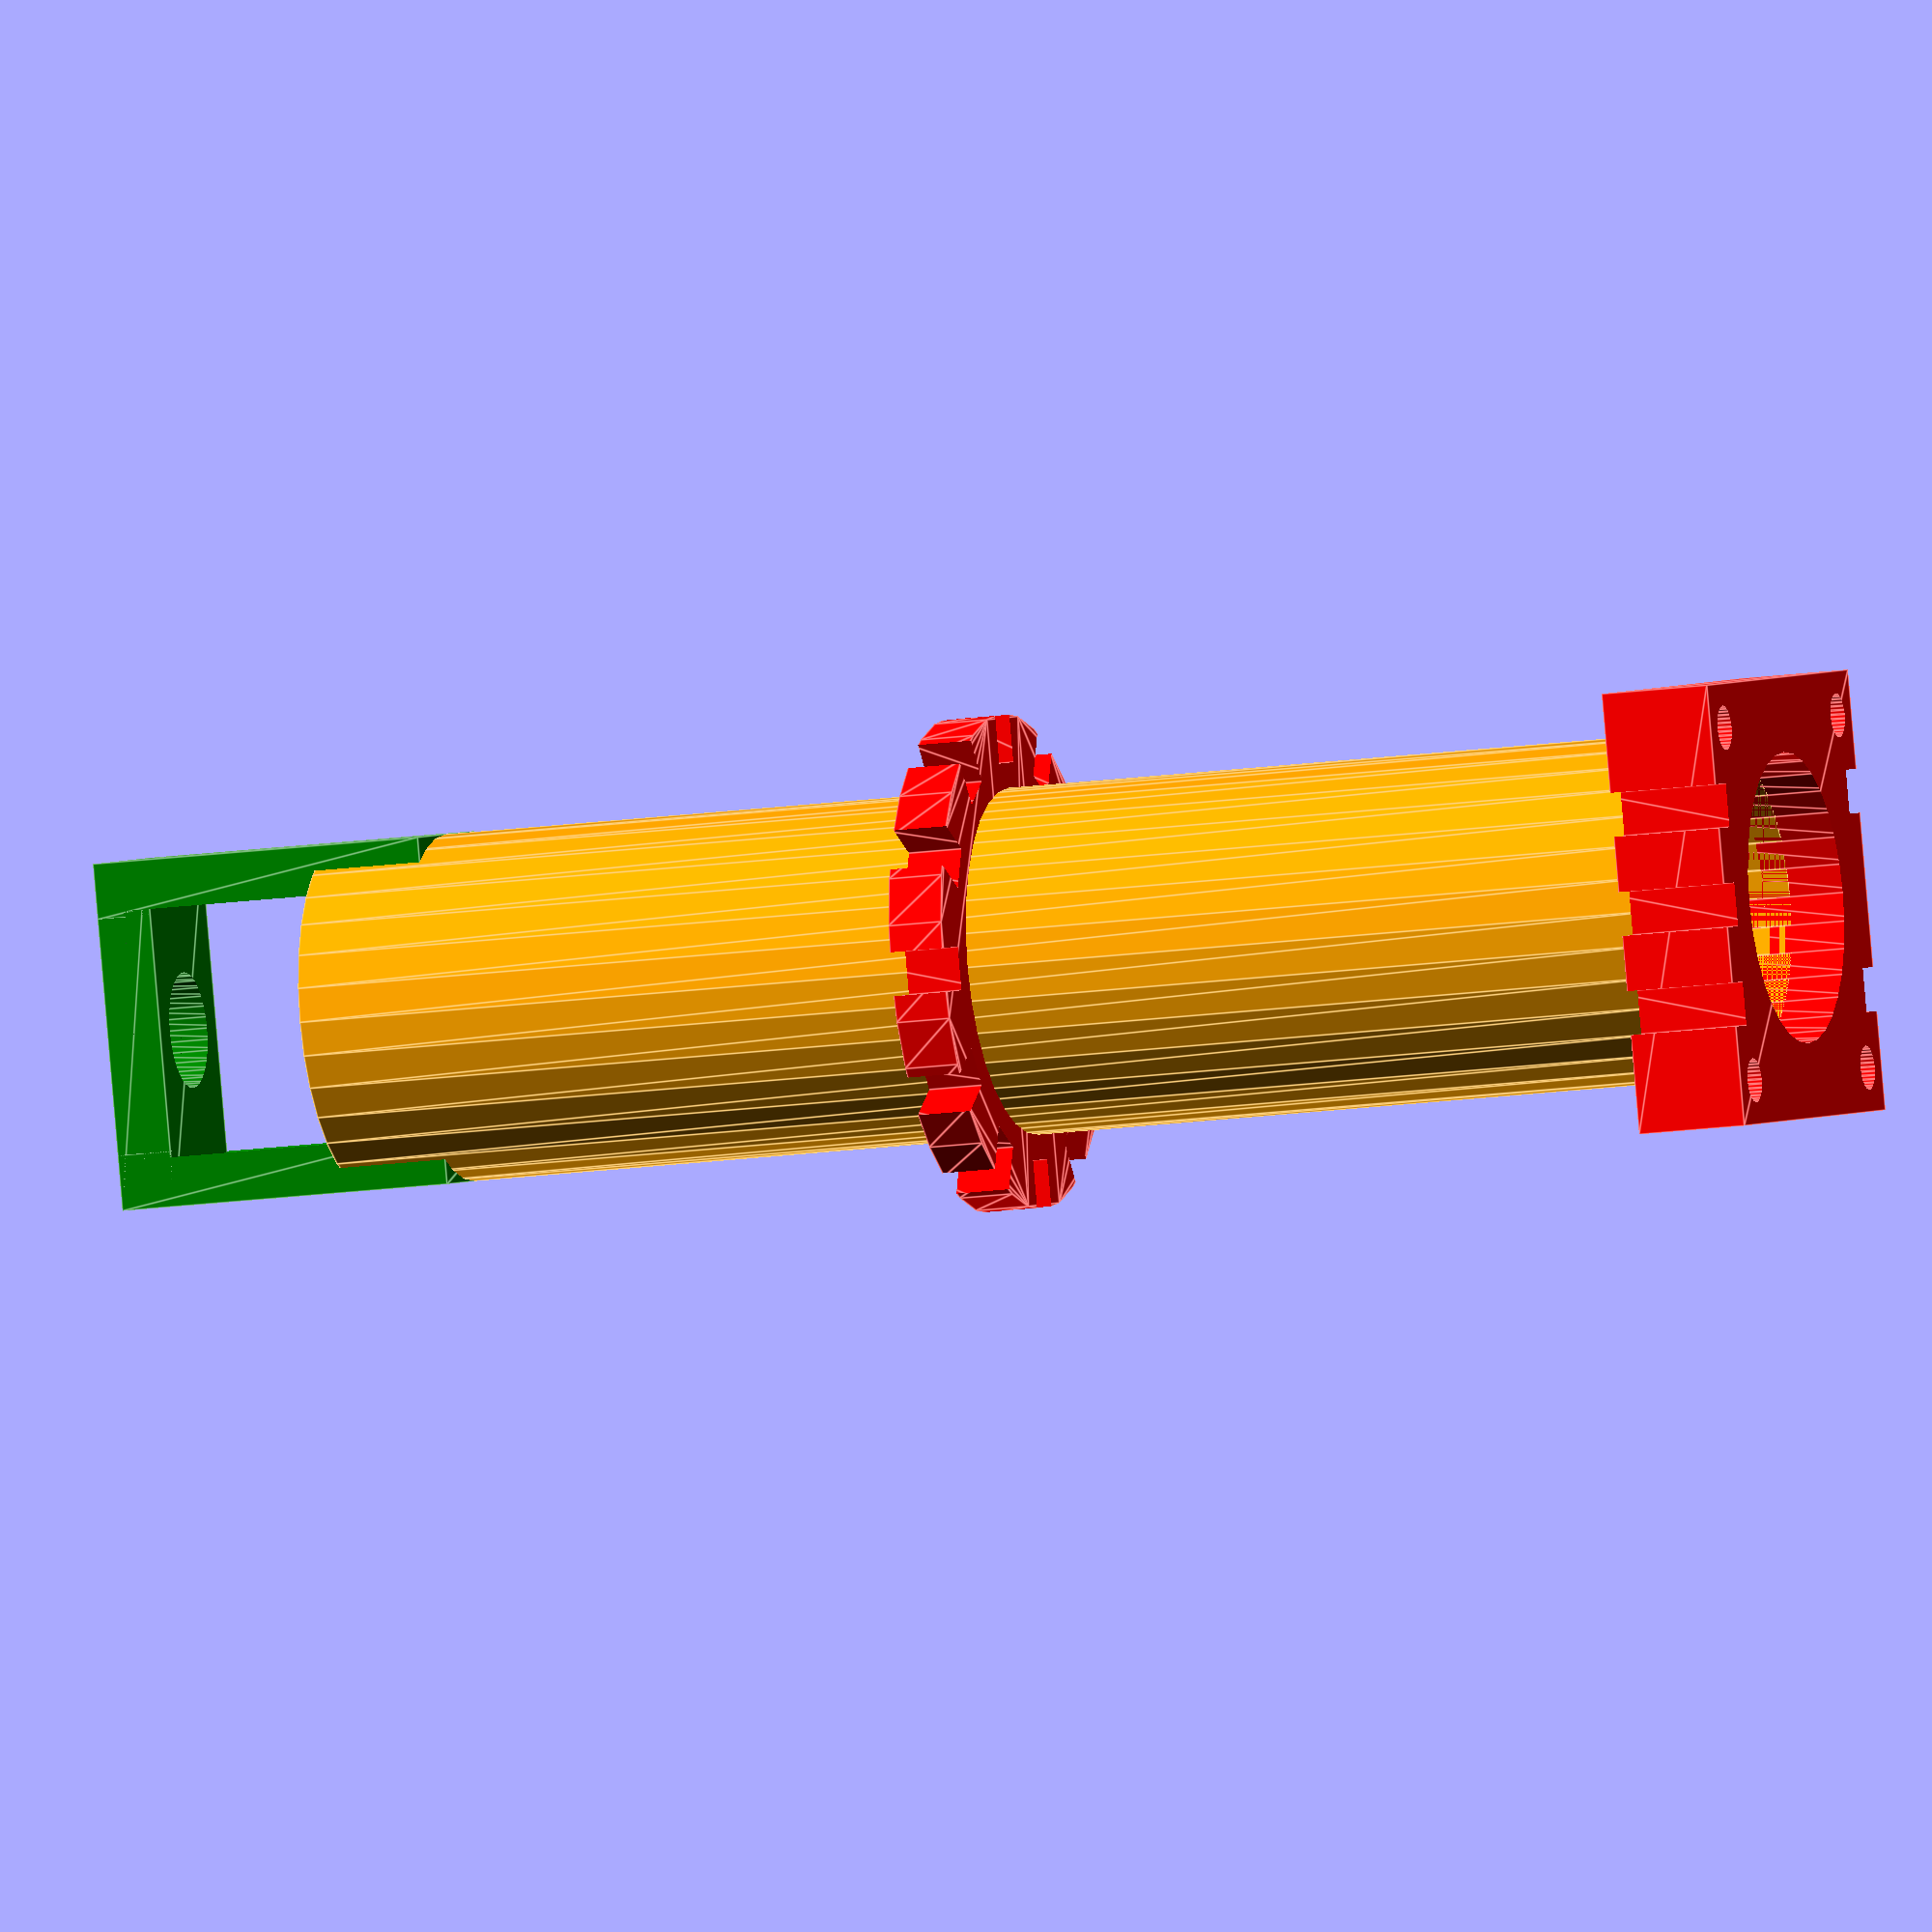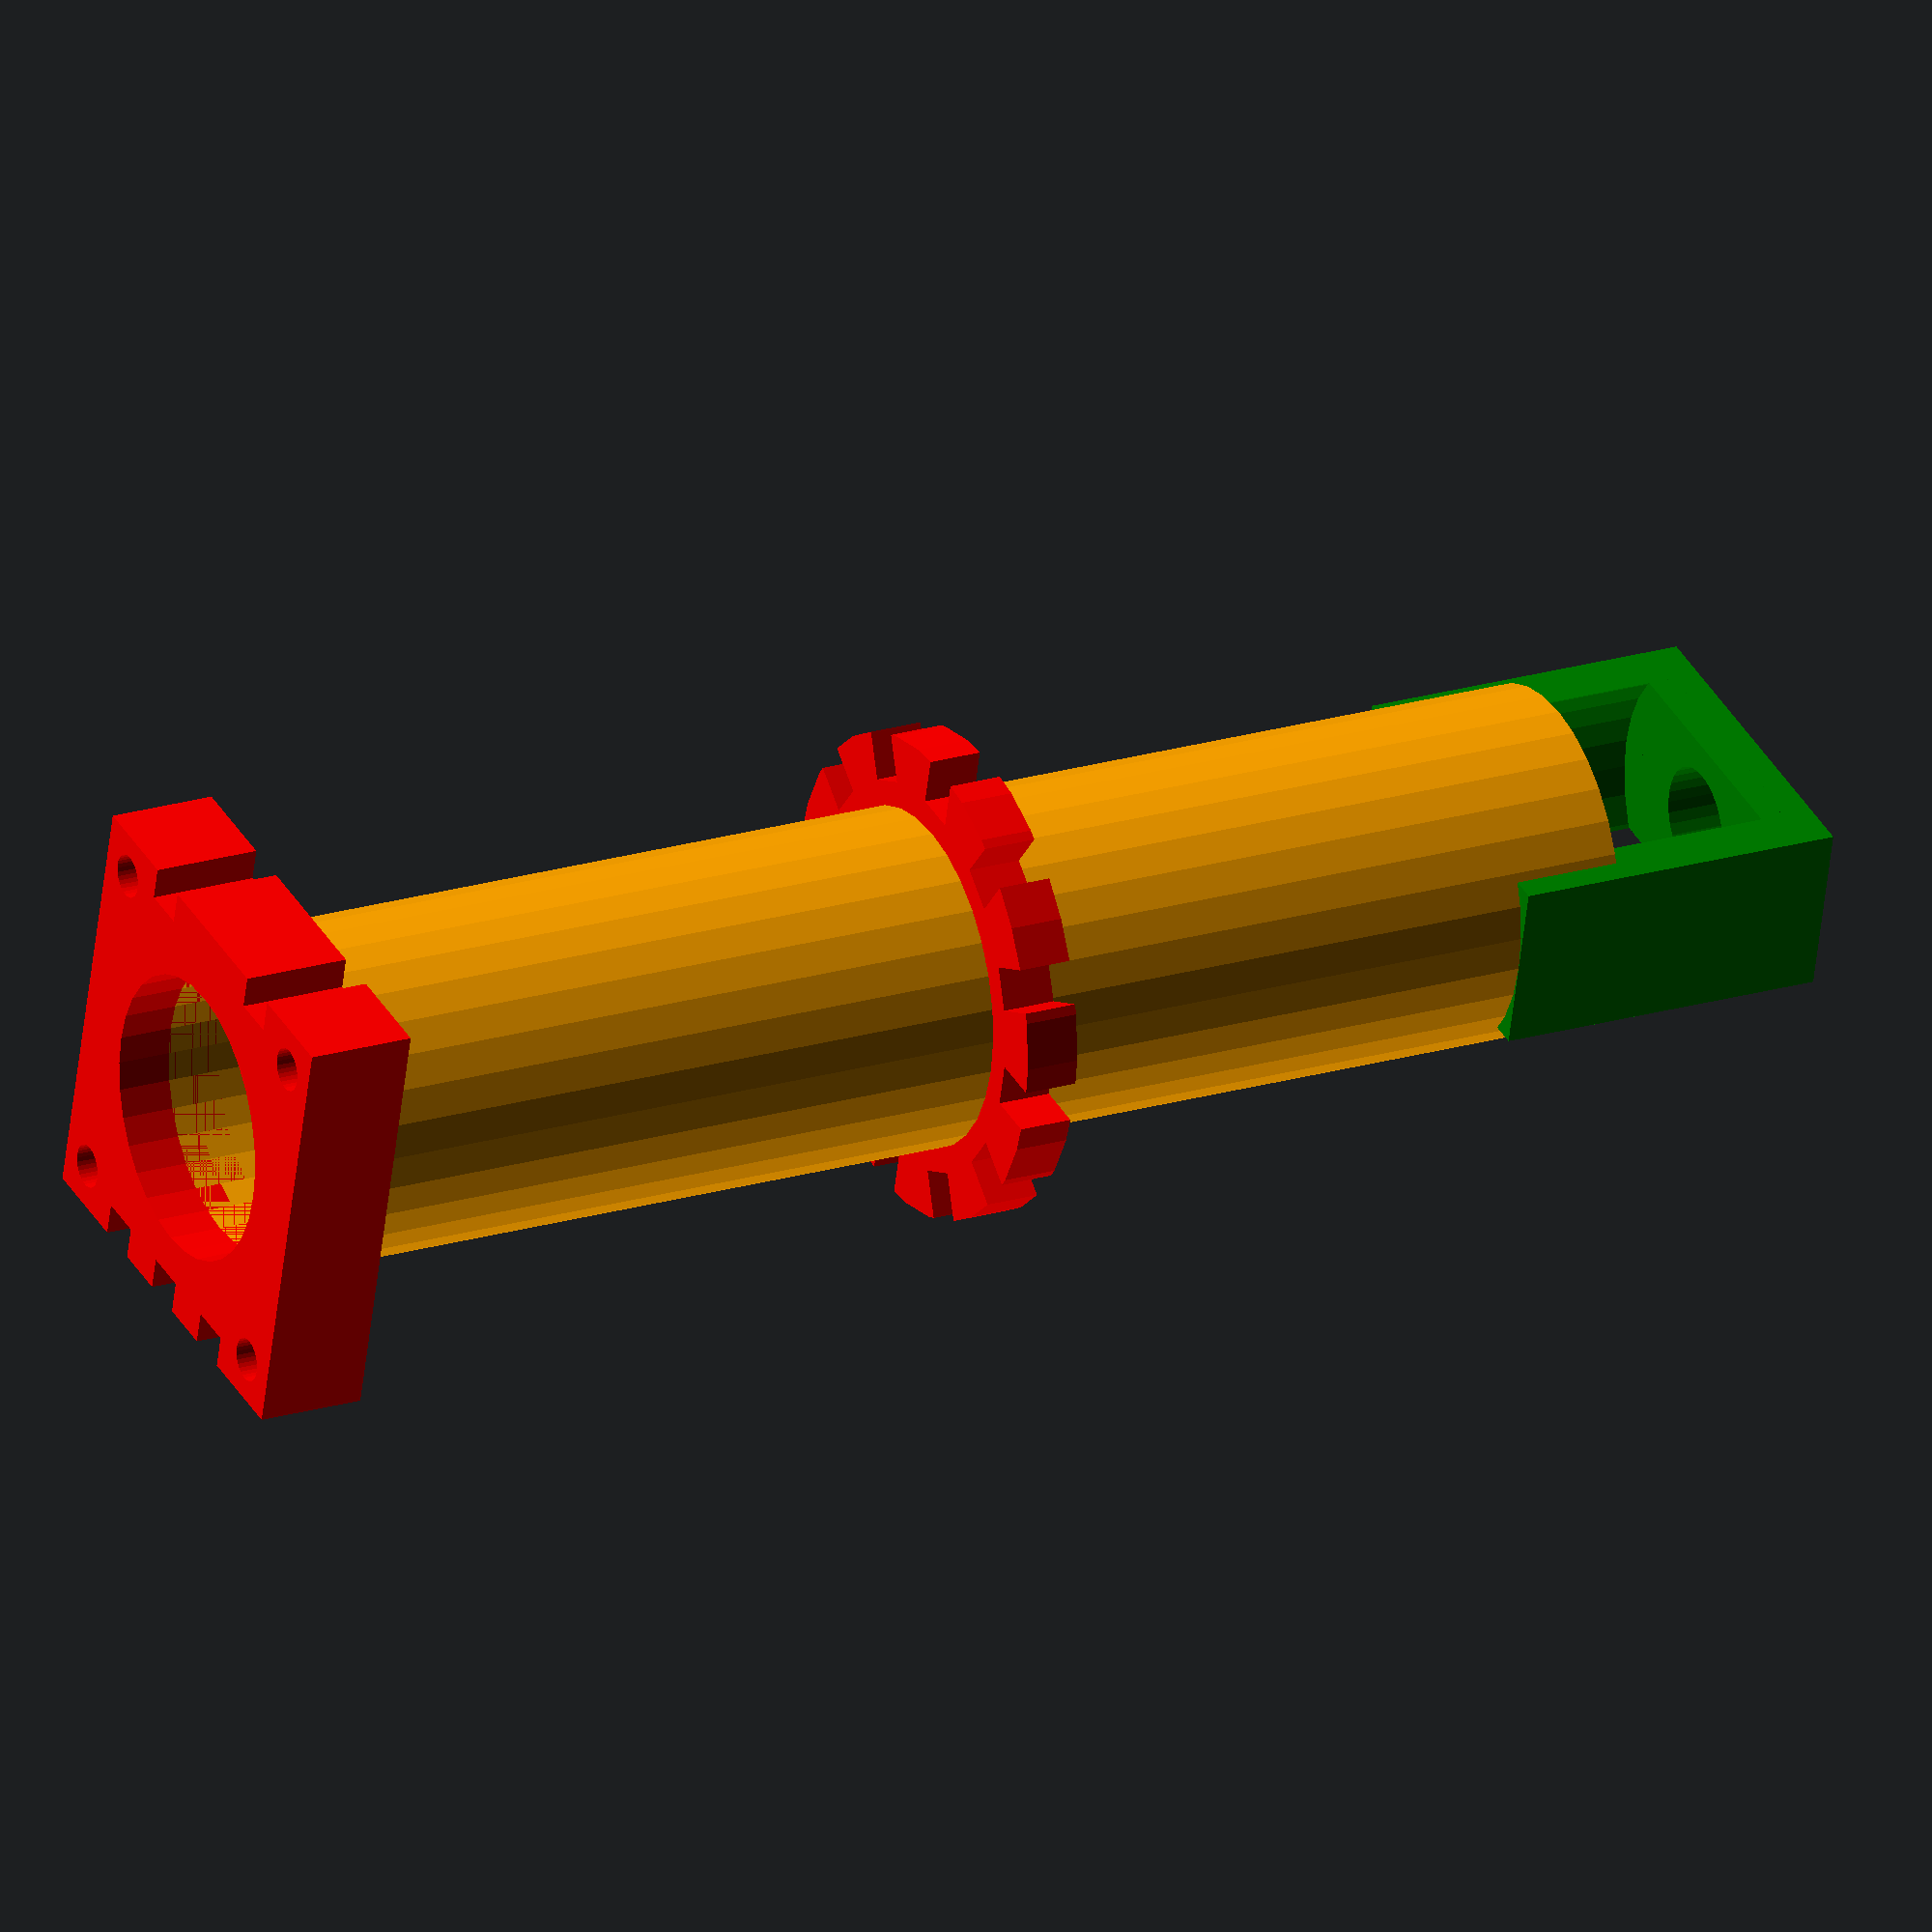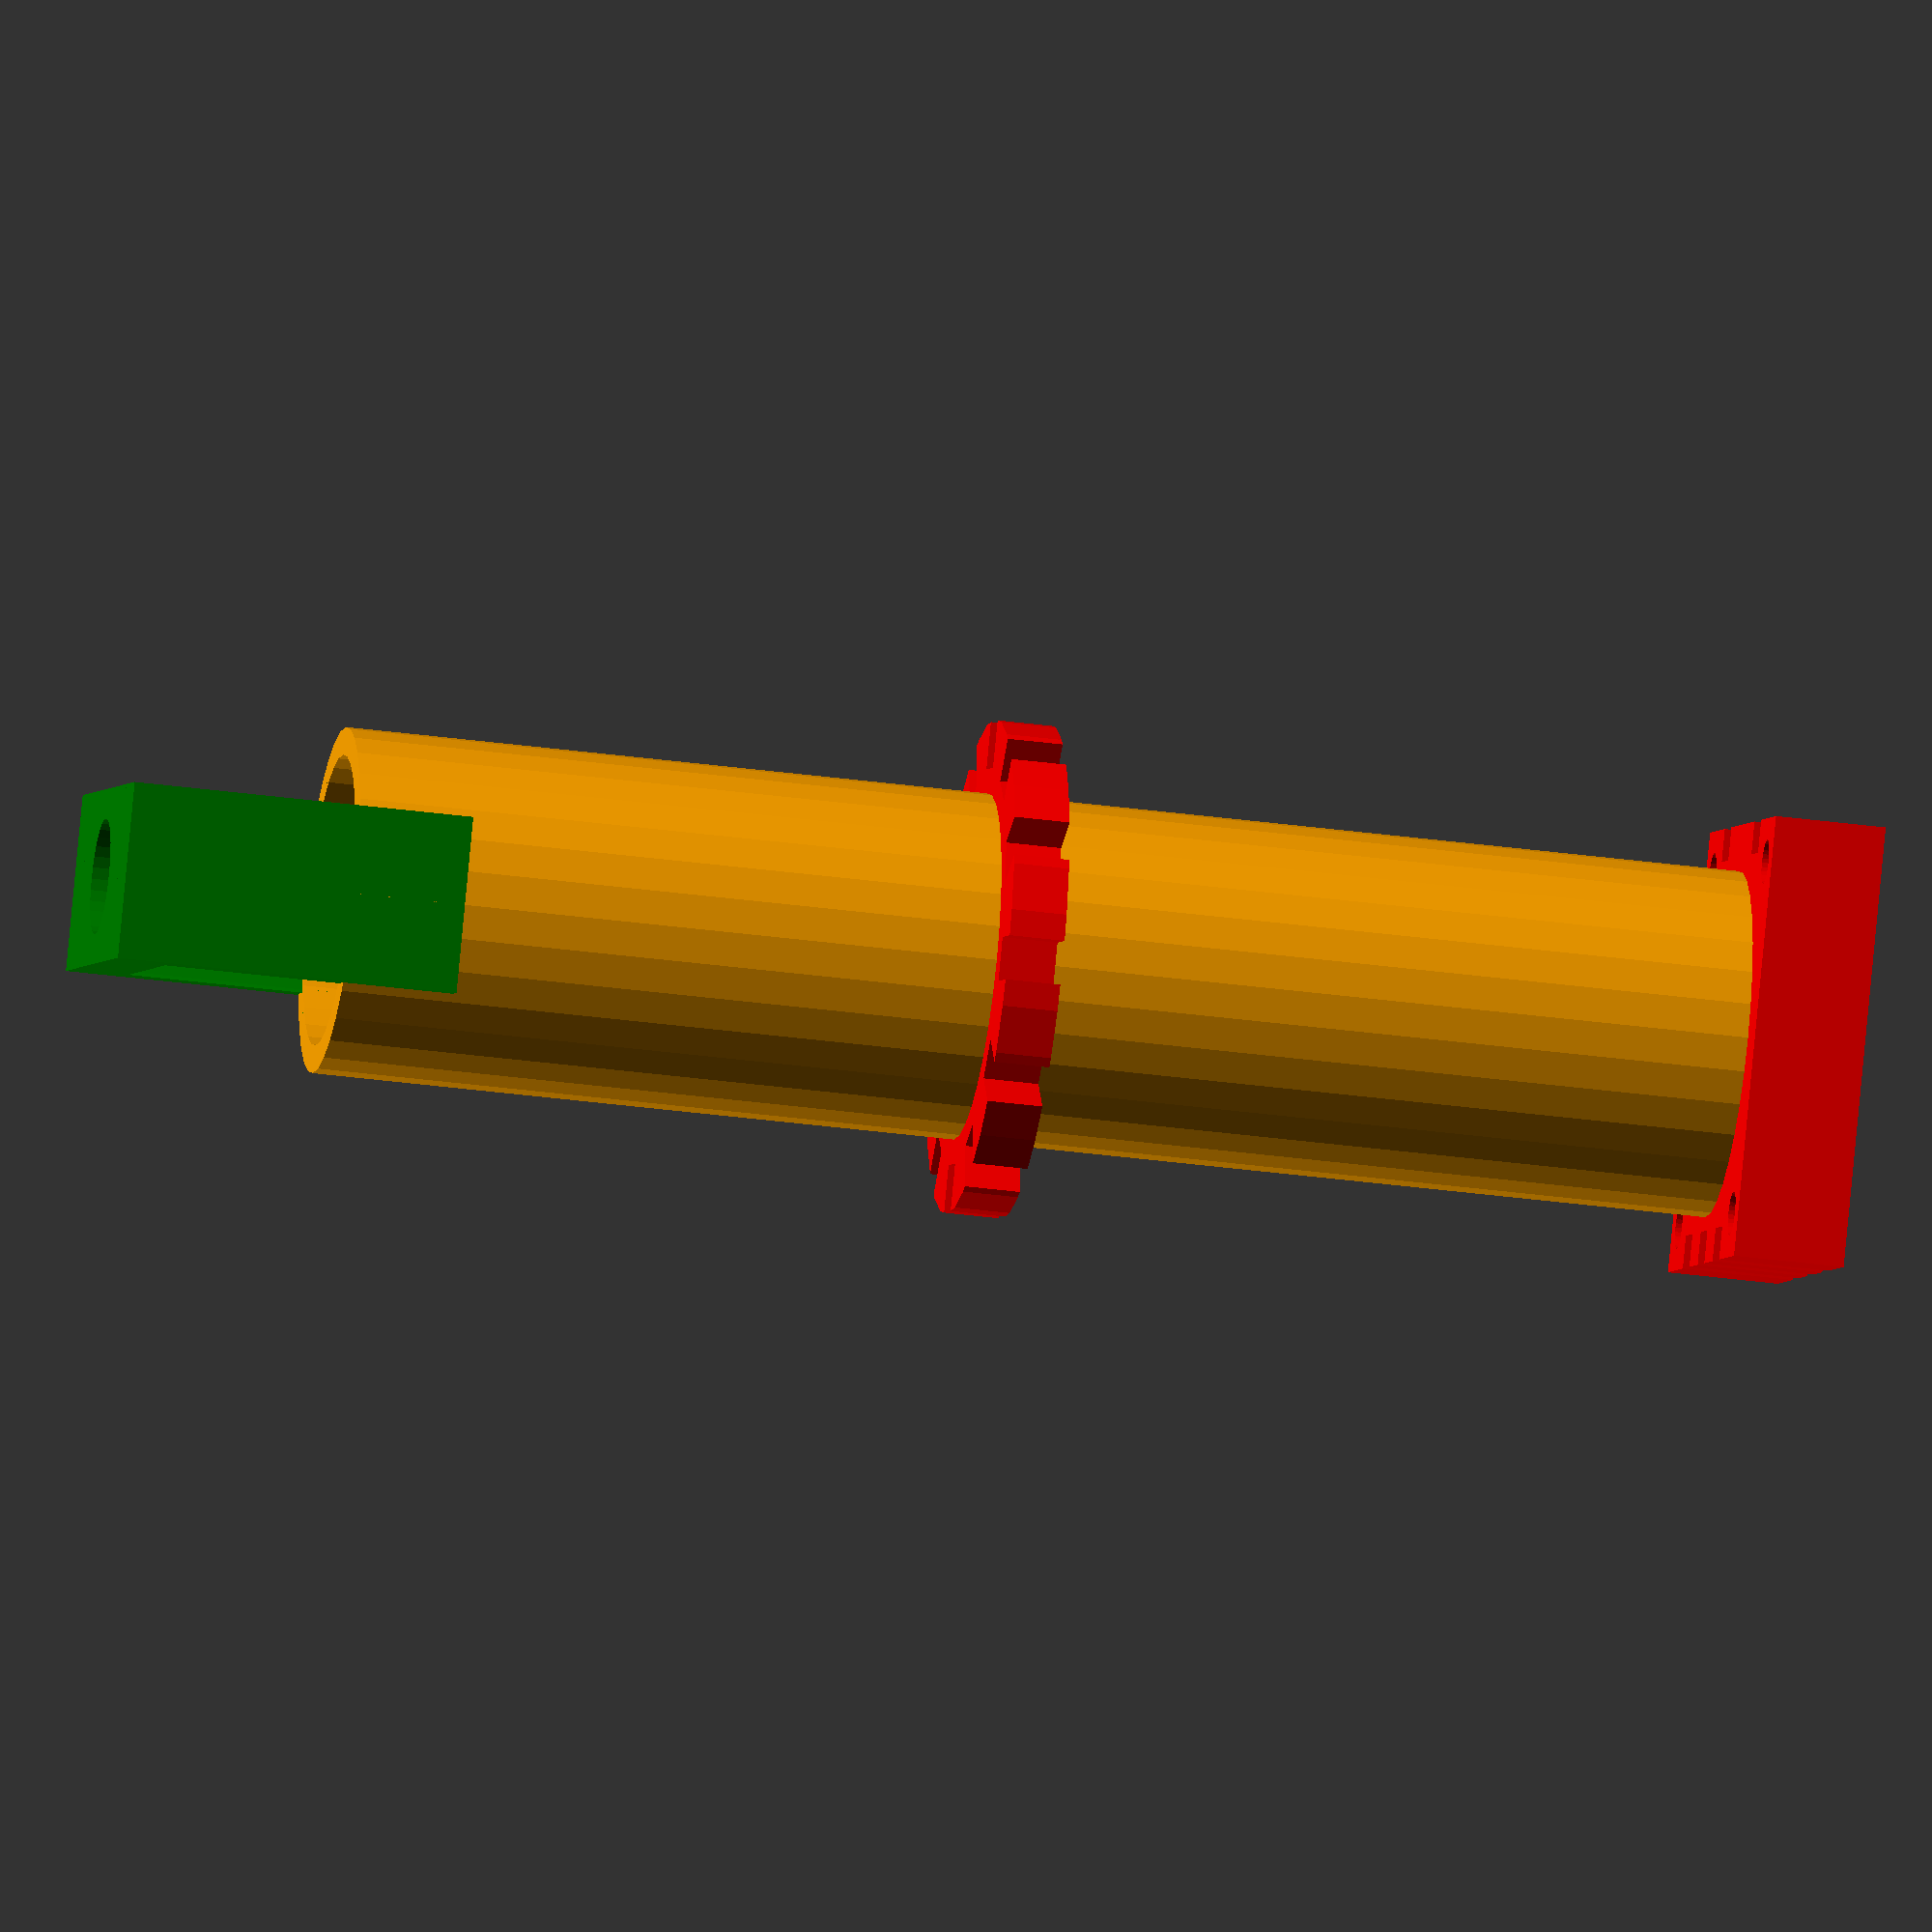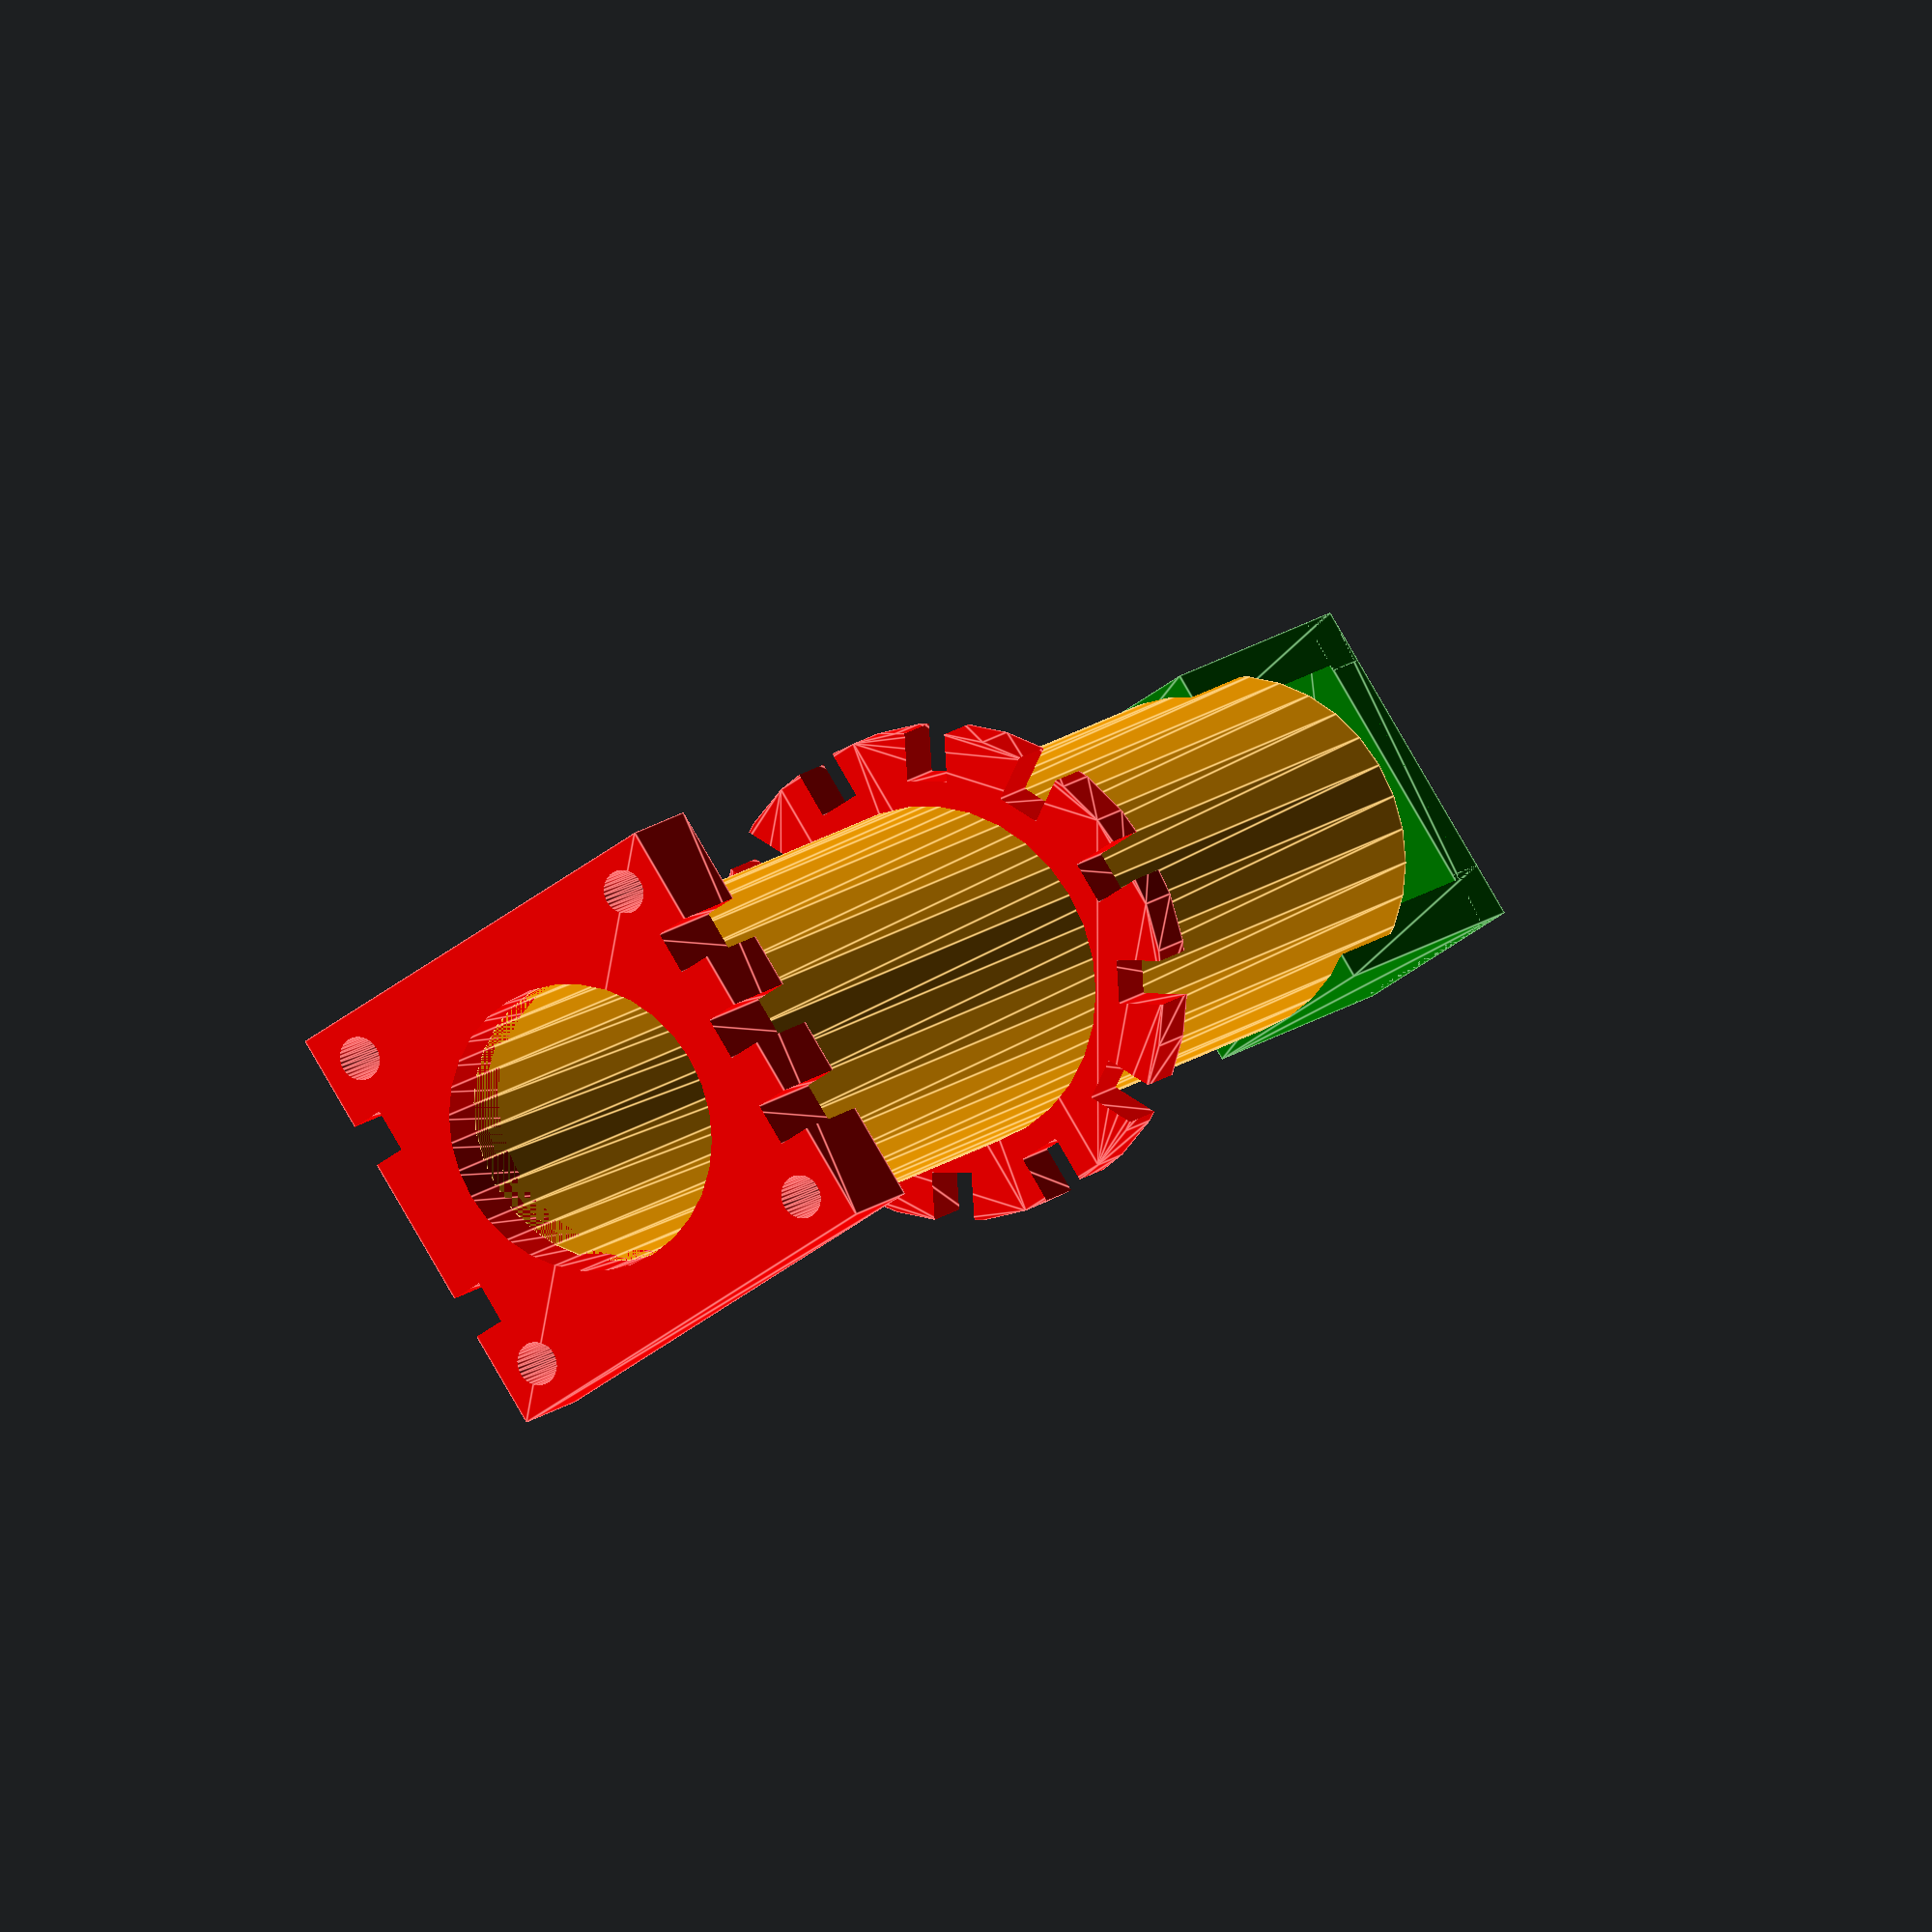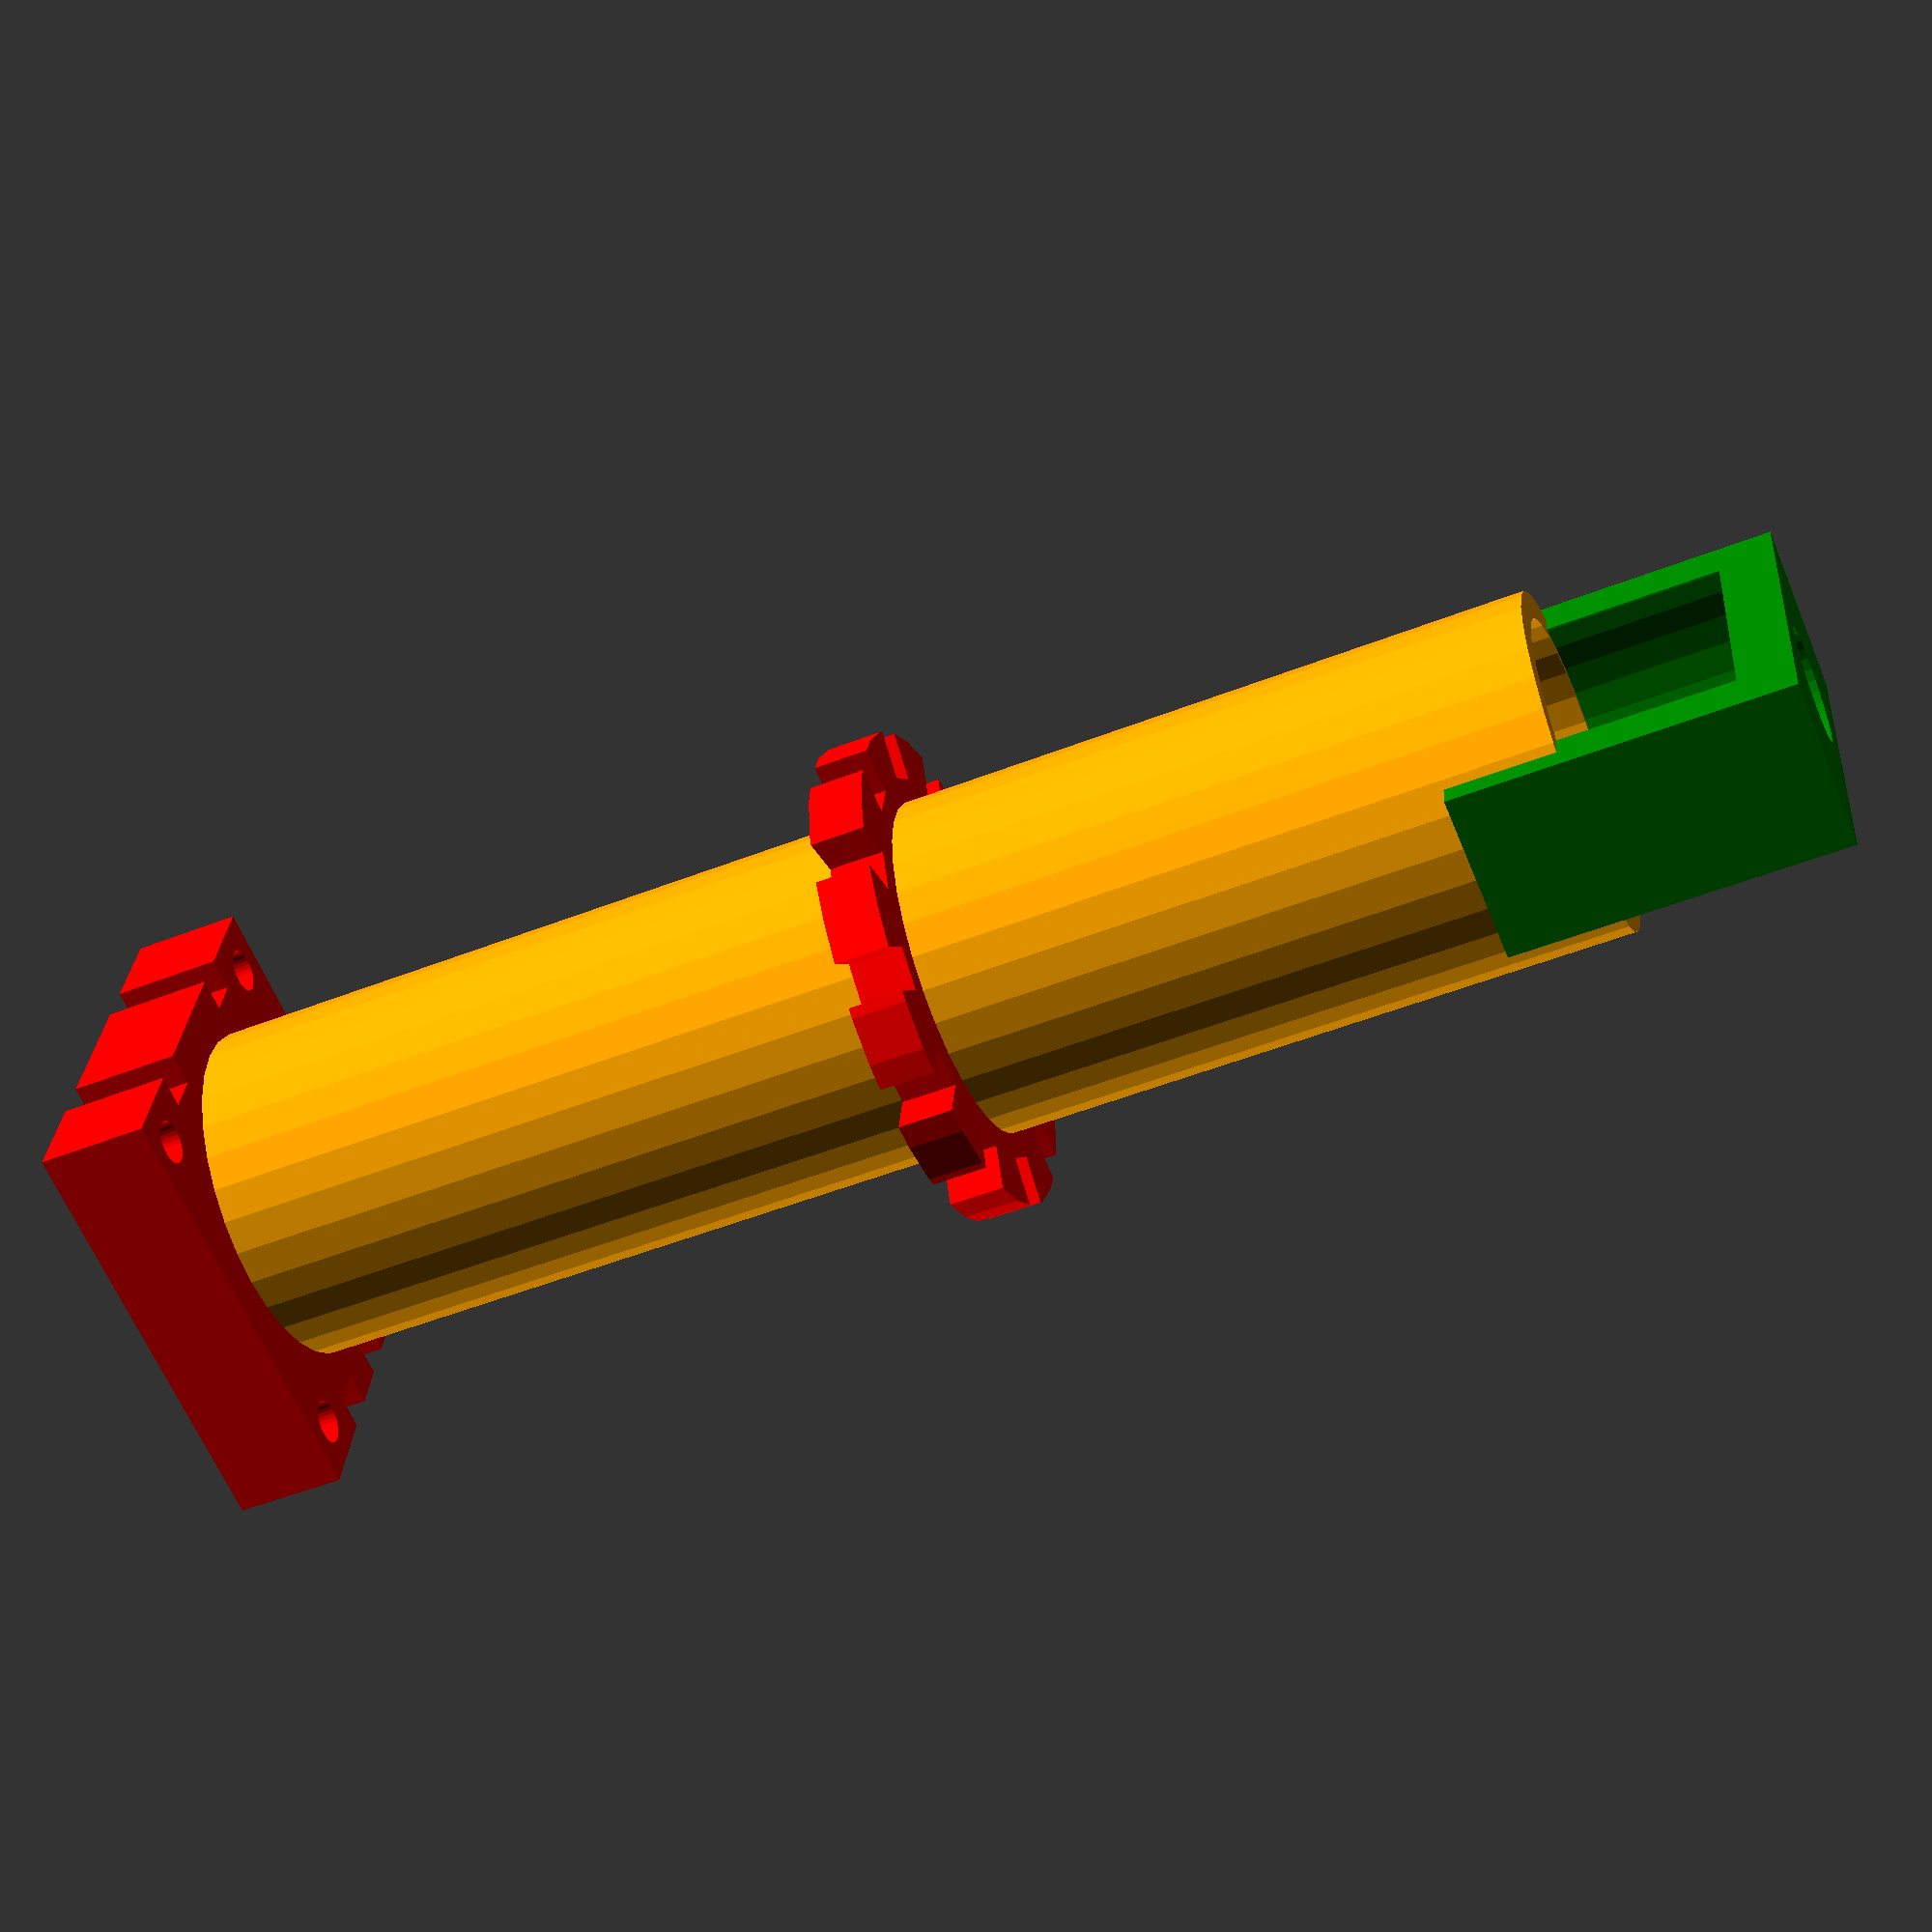
<openscad>
// coil form
//

$sd = 10.5; // 10mm slug diameter plus clearance
$sl = 25.4; // 25.4mm (1 inch) slug length
$th = 2;    // 2mm wall thickness
$bh = 4;    // 4mm base height

$nn = 25.4 / 16; // 1/16 inch notches
$bw = 25.4 / 2 + $nn;  // 1/2 inch square base for mount holes (add twice notch size for actual base size)
$dr = $nn; // 1/16 drill radius for mount hole


// yoke/canopy dimensions
$xd = 25.4 / 8 + 1; // diameter for adjust screw hole
$xc = 25.4 / 4; // clearance above tube for adjust thingy
$xw = 25.4 / 4; // width of adjust thingy
$xh = 2;        // thickness of adjust thingy


$fn=32; // num frames in shape (global)

color("red") // base
  difference()
  {
    linear_extrude(height=$bh) // square base
      square($bw+$nn,center=true);
    
    translate([$bw/2 + $nn/4, 0, -1]) // notches
      linear_extrude(height=$bh + 2)
        square($nn, center=true);

    translate([$bw/2 + $nn/4, $bw/4, -1])
      linear_extrude(height=$bh + 2)
        square($nn, center=true);

    translate([$bw/2 + $nn/4, -$bw/4, -1])
      linear_extrude(height=$bh + 2)
        square($nn, center=true);

    translate([-$bw/2 - $nn/4, $bw/4, -1])
      linear_extrude(height=$bh + 2)
        square($nn, center=true);

    translate([-$bw/2 - $nn/4, -$bw/4, -1])
      linear_extrude(height=$bh + 2)
        square($nn, center=true);

    translate([0,0,-1])
      linear_extrude(height=$bh + 2)
        circle(d=$sd);

    translate([$bw/2-$nn/2,$bw/2-$nn/2,-1])
      linear_extrude(height=$bh + 2)
        circle(d=$dr);
    translate([-($bw/2-$nn/2),$bw/2-$nn/2,-1])
      linear_extrude(height=$bh + 2)
        circle(d=$dr);
    translate([$bw/2-$nn/2,-($bw/2-$nn/2),-1])
      linear_extrude(height=$bh + 2)
        circle(d=$dr);
    translate([-($bw/2-$nn/2),-($bw/2-$nn/2),-1])
      linear_extrude(height=$bh + 2)
        circle(d=$dr);
  }

color("orange")
  translate([0,0,$bh-1])
    difference()
    {
      linear_extrude(height=2*$sl+1)
        circle(d=$sd+$th);

      translate([0,0,-1])
        linear_extrude(height=2*$sl+3)
          circle(d=$sd);
    }

color("red")   // limit of slug motion
  translate([0,0,$sl+$bh])
    difference()
    {
      linear_extrude(height=$th)
        circle(d=$bw+$th+$nn);

      translate([0,0,-1])
        linear_extrude(height=$th+2)
          circle(d=$sd);

      for(ww=[0:30:359])
      {
        rotate([0,0,ww])
          translate([$bw/2 + $nn, 0, -1]) // notches
            linear_extrude(height=$bh + 2)
              square([2*$nn,$nn], center=true);
      }
        
    }

color("green")   // yoke/canopy thingy for adjustments
  translate([0,0,2*$sl+$bh])
    union()
    {
      translate([0,0,$xc])
        difference()
        {
          linear_extrude(height=$xh)
            square([$xw, $sd+$th], center=true);
          translate([0,0,-1])
            linear_extrude(height=$xh+2)
              circle(d=$xd);
        }

      translate([0,0,-$bh])
        difference()
        {
          union()
          {
            translate([0,$sd/2,0])
              linear_extrude(height=$bh+$xc+$xh)
                square([$xw,$th],center=true);
            translate([0,-$sd/2,0])
              linear_extrude(height=$bh+$xc+$xh)
                square([$xw,$th],center=true);
          }
          translate([0,0,-1])
            linear_extrude(height=$bh+$xc+$xh)
              circle(d=$sd+$th/4);
        }
    }
    
    
</openscad>
<views>
elev=193.6 azim=194.9 roll=70.7 proj=o view=edges
elev=338.2 azim=75.8 roll=242.3 proj=o view=solid
elev=35.1 azim=122.5 roll=79.8 proj=o view=solid
elev=168.2 azim=33.9 roll=334.0 proj=o view=edges
elev=51.6 azim=10.5 roll=293.0 proj=p view=solid
</views>
